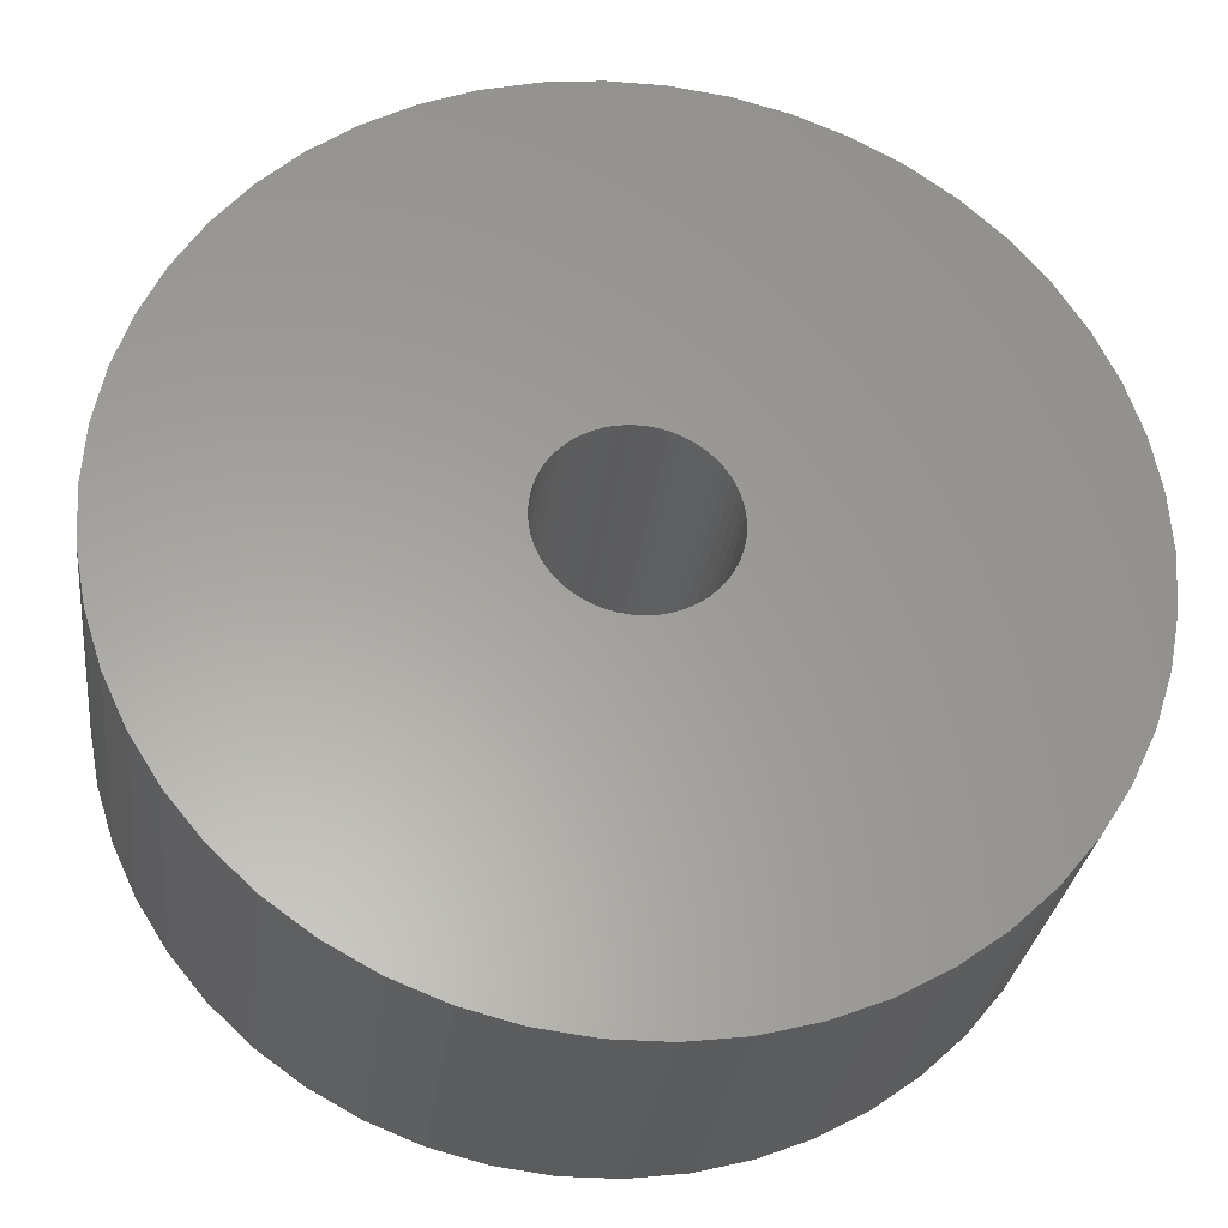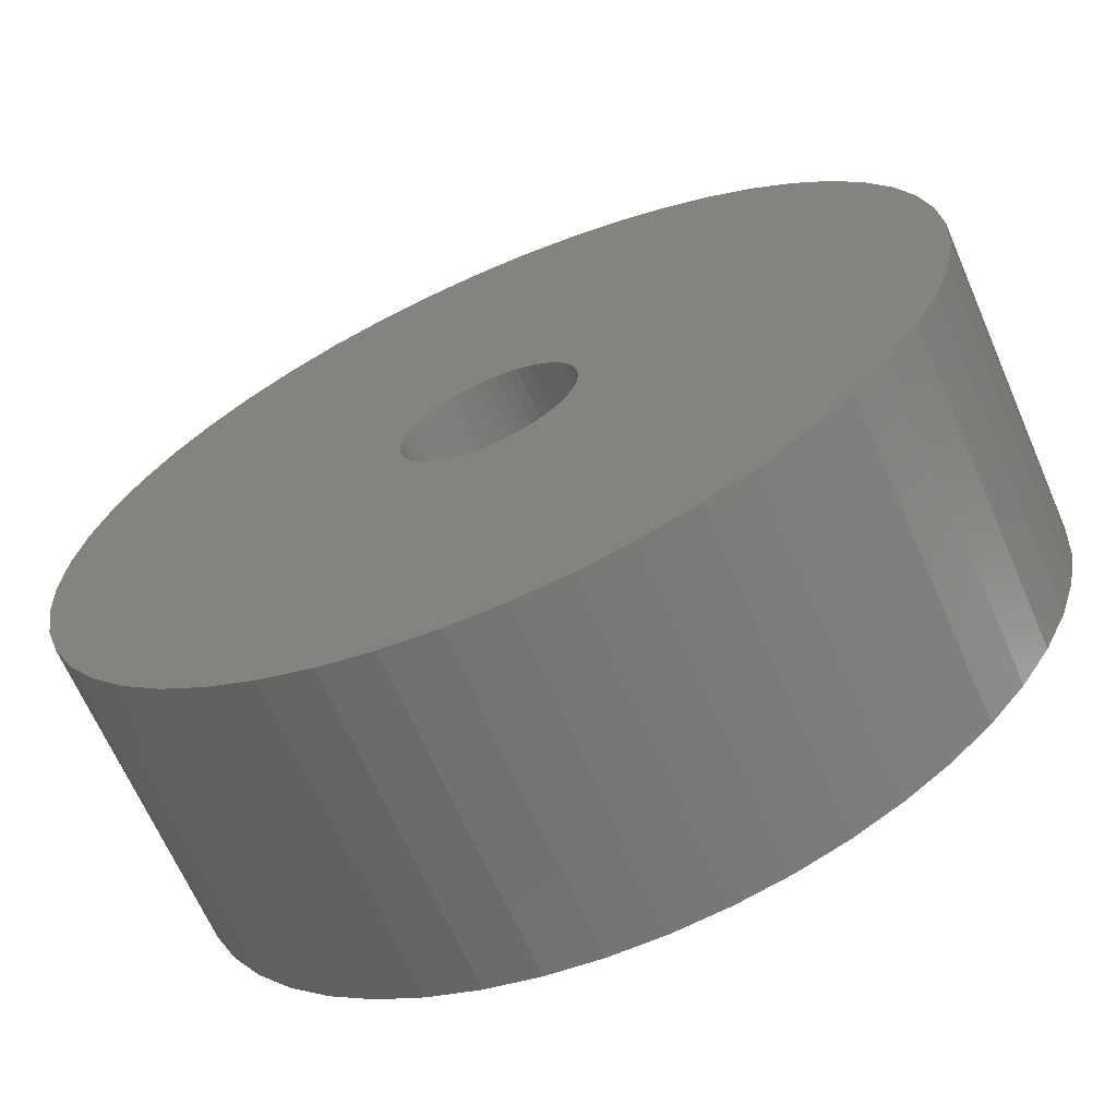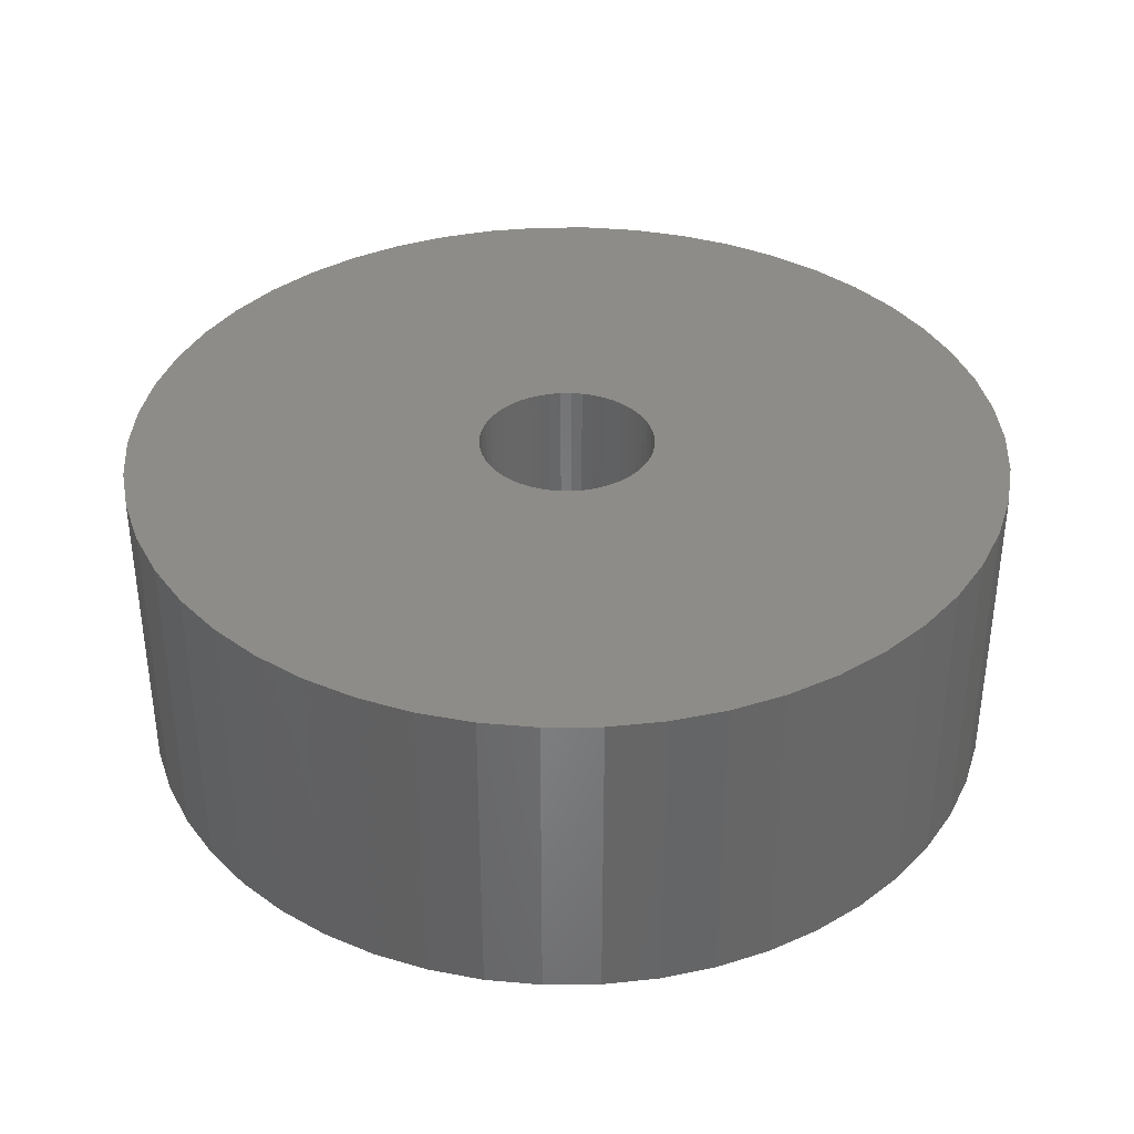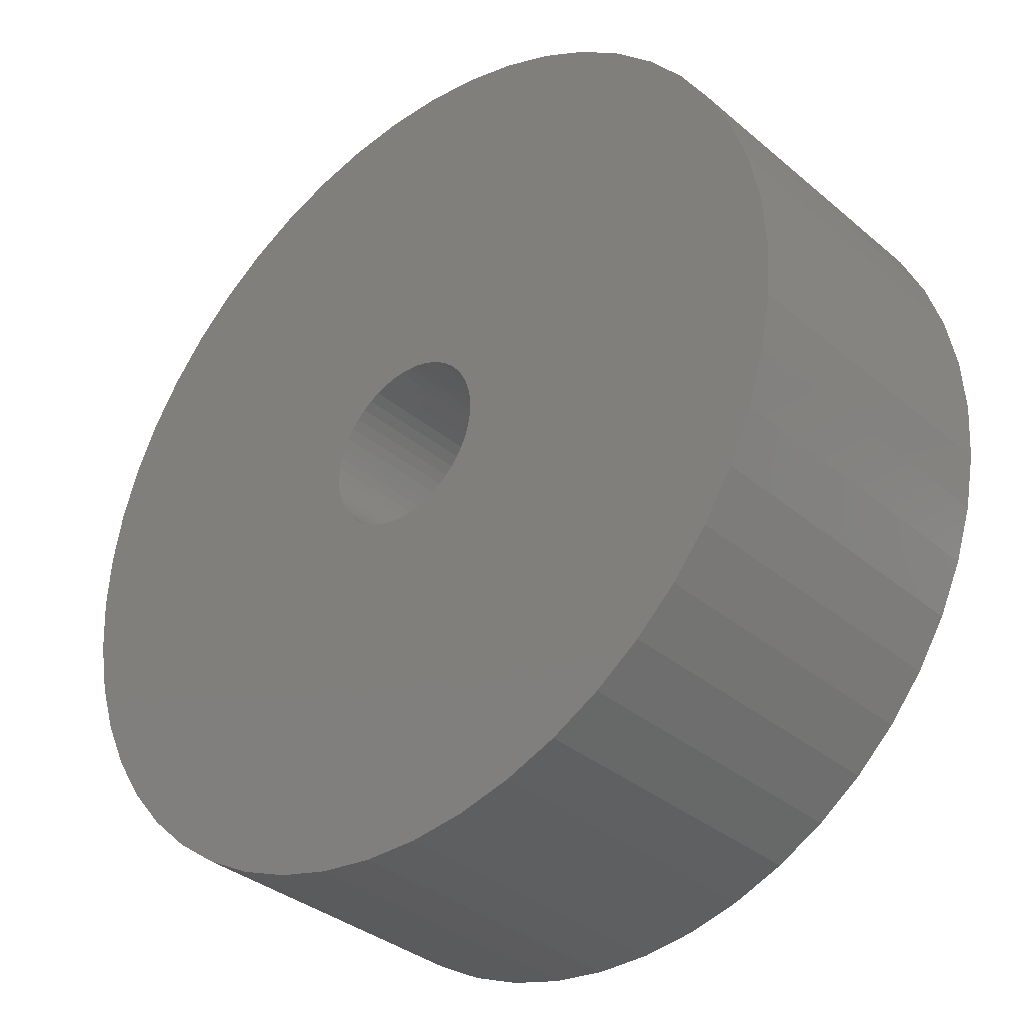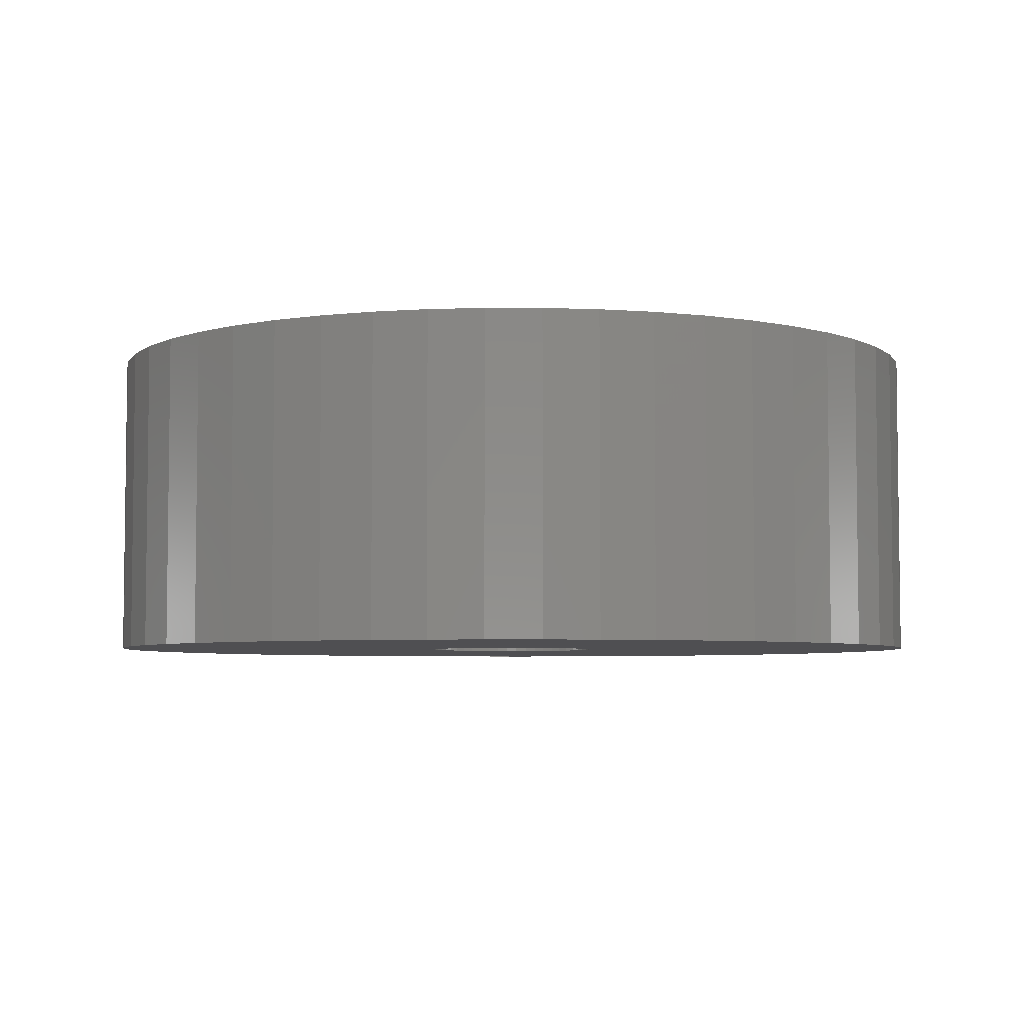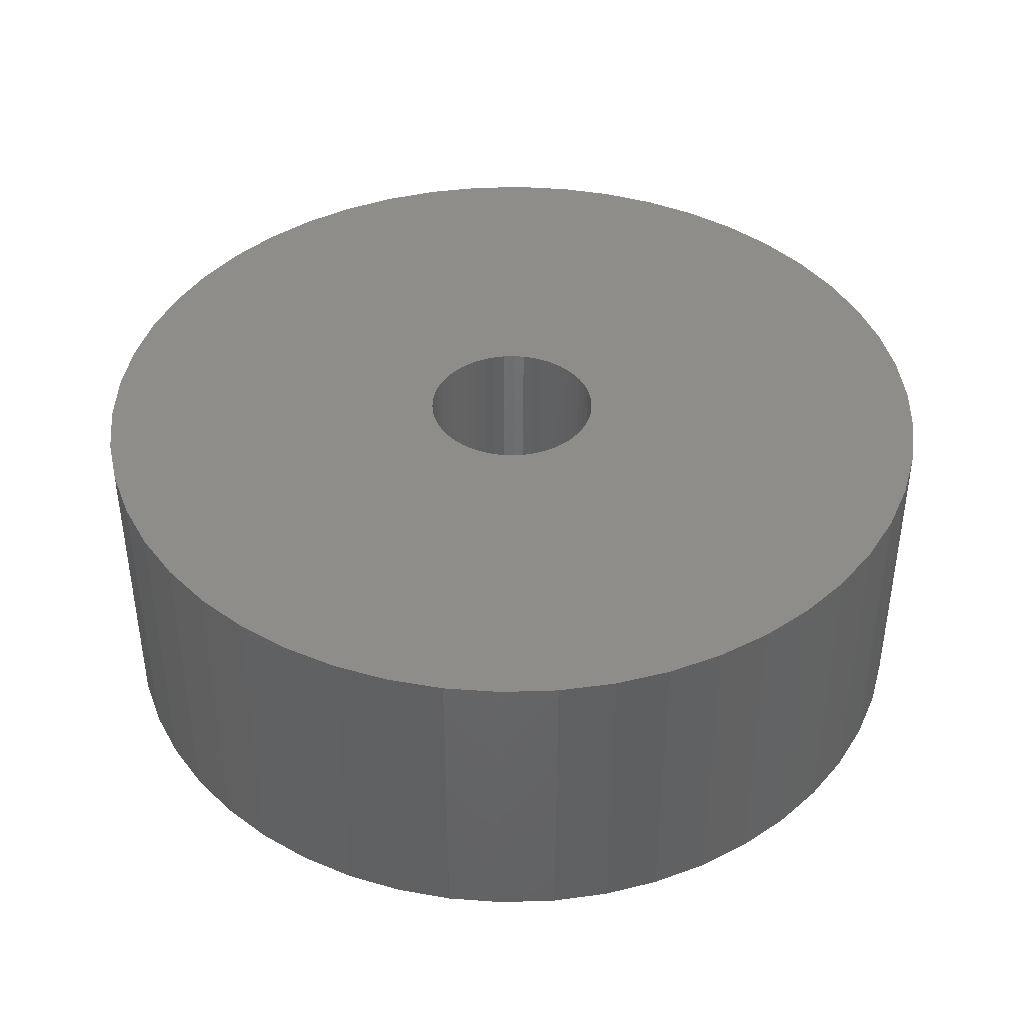
<metadata>
{"format":"stl","ext":"stl","renderer":"f3d","projection":"perspective","resolution":1024,"background":"white","views":[{"elev":-28.9,"azim":-6.9,"up":"+Y"},{"elev":-66.4,"azim":-156.5,"up":"+Y"},{"elev":36.9,"azim":179.4,"up":"+Z"},{"elev":-34.7,"azim":-138.3,"up":"+Y"},{"elev":-4.9,"azim":136.6,"up":"+Z"},{"elev":41.3,"azim":-2.2,"up":"+Z"}]}
</metadata>
<code>
# stl→obj: 200 verts, 400 faces
v 12.5 0 4.5
v 12.4 1.567 -4.5
v 12.4 1.567 4.5
v 12.5 0 -4.5
v -12.5 0 -4.5
v -12.4 1.567 4.5
v -12.4 1.567 -4.5
v -12.5 0 4.5
v 0.7849 12.48 -4.5
v -0.7849 12.48 4.5
v 0.7849 12.48 4.5
v -0.7849 12.48 -4.5
v 9.112 8.557 -4.5
v 7.968 9.631 4.5
v 9.112 8.557 4.5
v 7.968 9.631 -4.5
v -7.968 9.631 -4.5
v -9.112 8.557 4.5
v -7.968 9.631 4.5
v -9.112 8.557 -4.5
v -3.863 11.89 -4.5
v -5.322 11.31 4.5
v -3.863 11.89 4.5
v -5.322 11.31 -4.5
v 11.62 4.602 4.5
v 10.95 6.022 -4.5
v 10.95 6.022 4.5
v 11.62 4.602 -4.5
v 12.11 3.109 -4.5
v 12.11 3.109 4.5
v 10.11 7.347 -4.5
v 10.11 7.347 4.5
v 5.322 11.31 -4.5
v 3.863 11.89 4.5
v 5.322 11.31 4.5
v 3.863 11.89 -4.5
v 2.342 12.28 4.5
v 2.342 12.28 -4.5
v 6.698 10.55 4.5
v 6.698 10.55 -4.5
v -10.95 6.022 -4.5
v -10.11 7.347 4.5
v -10.11 7.347 -4.5
v -10.95 6.022 4.5
v -12.11 3.109 -4.5
v -11.62 4.602 4.5
v -11.62 4.602 -4.5
v -12.11 3.109 4.5
v -6.698 10.55 -4.5
v -6.698 10.55 4.5
v -2.342 12.28 4.5
v -2.342 12.28 -4.5
v 12.4 -1.567 4.5
v 12.4 -1.567 -4.5
v -3.863 -11.89 -4.5
v -2.342 -12.28 4.5
v -3.863 -11.89 4.5
v -2.342 -12.28 -4.5
v 0.7849 -12.48 -4.5
v 2.342 -12.28 4.5
v 0.7849 -12.48 4.5
v 2.342 -12.28 -4.5
v 10.11 -7.347 4.5
v 10.95 -6.022 -4.5
v 10.95 -6.022 4.5
v 10.11 -7.347 -4.5
v 11.62 -4.602 4.5
v 12.11 -3.109 -4.5
v 12.11 -3.109 4.5
v 11.62 -4.602 -4.5
v -0.7849 -12.48 4.5
v -0.7849 -12.48 -4.5
v -11.62 -4.602 -4.5
v -12.11 -3.109 4.5
v -12.11 -3.109 -4.5
v -11.62 -4.602 4.5
v 3.863 -11.89 -4.5
v 5.322 -11.31 4.5
v 3.863 -11.89 4.5
v 5.322 -11.31 -4.5
v 2.5 0 4.5
v 2.48 0.3133 4.5
v 2.421 0.6217 4.5
v 2.48 -0.3133 4.5
v 2.324 0.9203 4.5
v 2.191 1.204 4.5
v 2.421 -0.6217 4.5
v 2.023 1.469 4.5
v 1.822 1.711 4.5
v 2.324 -0.9203 4.5
v 1.594 1.926 4.5
v 1.34 2.111 4.5
v 2.191 -1.204 4.5
v 1.064 2.262 4.5
v 2.023 -1.469 4.5
v 0.7725 2.378 4.5
v 0.4685 2.456 4.5
v 0.157 2.495 4.5
v -0.157 2.495 4.5
v -0.4685 2.456 4.5
v -0.7725 2.378 4.5
v -1.064 2.262 4.5
v -1.34 2.111 4.5
v -1.594 1.926 4.5
v -1.822 1.711 4.5
v -2.023 1.469 4.5
v 9.112 -8.557 4.5
v 1.822 -1.711 4.5
v 7.968 -9.631 4.5
v 1.594 -1.926 4.5
v 6.698 -10.55 4.5
v 1.34 -2.111 4.5
v 1.064 -2.262 4.5
v 0.7725 -2.378 4.5
v 0.4685 -2.456 4.5
v 0.157 -2.495 4.5
v -0.157 -2.495 4.5
v -0.4685 -2.456 4.5
v -0.7725 -2.378 4.5
v -1.064 -2.262 4.5
v -5.322 -11.31 4.5
v -1.34 -2.111 4.5
v -6.698 -10.55 4.5
v -1.594 -1.926 4.5
v -7.968 -9.631 4.5
v -1.822 -1.711 4.5
v -9.112 -8.557 4.5
v -2.023 -1.469 4.5
v -10.11 -7.347 4.5
v -2.191 -1.204 4.5
v -10.95 -6.022 4.5
v -2.324 -0.9203 4.5
v -2.421 -0.6217 4.5
v -2.48 -0.3133 4.5
v -12.4 -1.567 4.5
v -2.5 0 4.5
v -2.191 1.204 4.5
v -2.324 0.9203 4.5
v -2.421 0.6217 4.5
v -2.48 0.3133 4.5
v 6.698 -10.55 -4.5
v 7.968 -9.631 -4.5
v 9.112 -8.557 -4.5
v -5.322 -11.31 -4.5
v -9.112 -8.557 -4.5
v -10.11 -7.347 -4.5
v -12.4 -1.567 -4.5
v -7.968 -9.631 -4.5
v -6.698 -10.55 -4.5
v -10.95 -6.022 -4.5
v 2.5 0 -4.5
v 2.48 -0.3133 -4.5
v 2.421 -0.6217 -4.5
v 2.48 0.3133 -4.5
v 2.324 -0.9203 -4.5
v 2.191 -1.204 -4.5
v 2.421 0.6217 -4.5
v 2.023 -1.469 -4.5
v 1.822 -1.711 -4.5
v 2.324 0.9203 -4.5
v 1.594 -1.926 -4.5
v 1.34 -2.111 -4.5
v 2.191 1.204 -4.5
v 1.064 -2.262 -4.5
v 2.023 1.469 -4.5
v 0.7725 -2.378 -4.5
v 0.4685 -2.456 -4.5
v 0.157 -2.495 -4.5
v -0.157 -2.495 -4.5
v -0.4685 -2.456 -4.5
v -0.7725 -2.378 -4.5
v -1.064 -2.262 -4.5
v -1.34 -2.111 -4.5
v -1.594 -1.926 -4.5
v -1.822 -1.711 -4.5
v -2.023 -1.469 -4.5
v 1.822 1.711 -4.5
v 1.594 1.926 -4.5
v 1.34 2.111 -4.5
v 1.064 2.262 -4.5
v 0.7725 2.378 -4.5
v 0.4685 2.456 -4.5
v 0.157 2.495 -4.5
v -0.157 2.495 -4.5
v -0.4685 2.456 -4.5
v -0.7725 2.378 -4.5
v -1.064 2.262 -4.5
v -1.34 2.111 -4.5
v -1.594 1.926 -4.5
v -1.822 1.711 -4.5
v -2.023 1.469 -4.5
v -2.191 1.204 -4.5
v -2.324 0.9203 -4.5
v -2.421 0.6217 -4.5
v -2.48 0.3133 -4.5
v -2.5 0 -4.5
v -2.191 -1.204 -4.5
v -2.324 -0.9203 -4.5
v -2.421 -0.6217 -4.5
v -2.48 -0.3133 -4.5
f 1 2 3
f 2 1 4
f 5 6 7
f 6 5 8
f 9 10 11
f 10 9 12
f 13 14 15
f 14 13 16
f 17 18 19
f 18 17 20
f 21 22 23
f 22 21 24
f 25 26 27
f 26 25 28
f 3 29 30
f 29 3 2
f 27 31 32
f 31 27 26
f 33 34 35
f 34 33 36
f 36 37 34
f 37 36 38
f 16 39 14
f 39 16 40
f 41 42 43
f 42 41 44
f 43 18 20
f 18 43 42
f 45 46 47
f 46 45 48
f 49 19 50
f 19 49 17
f 12 51 10
f 51 12 52
f 53 4 1
f 4 53 54
f 55 56 57
f 56 55 58
f 59 60 61
f 60 59 62
f 30 28 25
f 28 30 29
f 32 13 15
f 13 32 31
f 38 11 37
f 11 38 9
f 40 35 39
f 35 40 33
f 47 44 41
f 44 47 46
f 63 64 65
f 64 63 66
f 67 68 69
f 68 67 70
f 69 54 53
f 54 69 68
f 58 71 56
f 71 58 72
f 73 74 75
f 74 73 76
f 77 78 79
f 78 77 80
f 62 79 60
f 79 62 77
f 81 1 3
f 82 3 30
f 1 81 53
f 83 30 25
f 84 53 81
f 85 25 27
f 53 84 69
f 86 27 32
f 87 69 84
f 88 32 15
f 69 87 67
f 89 15 14
f 90 67 87
f 91 14 39
f 67 90 65
f 92 39 35
f 93 65 90
f 94 35 34
f 65 93 63
f 95 63 93
f 3 82 81
f 30 83 82
f 96 34 37
f 25 85 83
f 27 86 85
f 32 88 86
f 15 89 88
f 14 91 89
f 39 92 91
f 35 94 92
f 97 37 11
f 34 96 94
f 37 97 96
f 11 98 97
f 11 99 98
f 10 99 11
f 99 10 100
f 51 100 10
f 100 51 101
f 23 101 51
f 101 23 102
f 22 102 23
f 102 22 103
f 50 103 22
f 103 50 104
f 19 104 50
f 104 19 105
f 18 105 19
f 105 18 106
f 42 106 18
f 63 95 107
f 108 107 95
f 107 108 109
f 110 109 108
f 109 110 111
f 112 111 110
f 111 112 78
f 113 78 112
f 78 113 79
f 114 79 113
f 79 114 60
f 115 60 114
f 60 115 61
f 116 61 115
f 117 61 116
f 71 117 118
f 56 118 119
f 117 71 61
f 57 119 120
f 121 120 122
f 123 122 124
f 125 124 126
f 127 126 128
f 129 128 130
f 131 130 132
f 118 56 71
f 76 132 133
f 74 133 134
f 135 134 136
f 106 42 137
f 119 57 56
f 44 137 42
f 120 121 57
f 137 44 138
f 122 123 121
f 46 138 44
f 124 125 123
f 138 46 139
f 126 127 125
f 48 139 46
f 128 129 127
f 139 48 140
f 130 131 129
f 6 140 48
f 132 76 131
f 140 6 136
f 133 74 76
f 8 136 6
f 134 135 74
f 136 8 135
f 7 48 45
f 48 7 6
f 24 50 22
f 50 24 49
f 52 23 51
f 23 52 21
f 80 111 78
f 111 80 141
f 142 107 109
f 107 142 143
f 65 70 67
f 70 65 64
f 144 57 121
f 57 144 55
f 145 129 146
f 129 145 127
f 147 8 5
f 8 147 135
f 107 66 63
f 66 107 143
f 141 109 111
f 109 141 142
f 72 61 71
f 61 72 59
f 148 123 125
f 123 148 149
f 145 125 127
f 125 145 148
f 150 76 73
f 76 150 131
f 151 4 54
f 152 54 68
f 4 151 2
f 153 68 70
f 154 2 151
f 155 70 64
f 2 154 29
f 156 64 66
f 157 29 154
f 158 66 143
f 29 157 28
f 159 143 142
f 160 28 157
f 161 142 141
f 28 160 26
f 162 141 80
f 163 26 160
f 164 80 77
f 26 163 31
f 165 31 163
f 54 152 151
f 68 153 152
f 166 77 62
f 70 155 153
f 64 156 155
f 66 158 156
f 143 159 158
f 142 161 159
f 141 162 161
f 80 164 162
f 167 62 59
f 77 166 164
f 62 167 166
f 59 168 167
f 59 169 168
f 72 169 59
f 169 72 170
f 58 170 72
f 170 58 171
f 55 171 58
f 171 55 172
f 144 172 55
f 172 144 173
f 149 173 144
f 173 149 174
f 148 174 149
f 174 148 175
f 145 175 148
f 175 145 176
f 146 176 145
f 31 165 13
f 177 13 165
f 13 177 16
f 178 16 177
f 16 178 40
f 179 40 178
f 40 179 33
f 180 33 179
f 33 180 36
f 181 36 180
f 36 181 38
f 182 38 181
f 38 182 9
f 183 9 182
f 184 9 183
f 12 184 185
f 52 185 186
f 184 12 9
f 21 186 187
f 24 187 188
f 49 188 189
f 17 189 190
f 20 190 191
f 43 191 192
f 41 192 193
f 185 52 12
f 47 193 194
f 45 194 195
f 7 195 196
f 176 146 197
f 186 21 52
f 150 197 146
f 187 24 21
f 197 150 198
f 188 49 24
f 73 198 150
f 189 17 49
f 198 73 199
f 190 20 17
f 75 199 73
f 191 43 20
f 199 75 200
f 192 41 43
f 147 200 75
f 193 47 41
f 200 147 196
f 194 45 47
f 5 196 147
f 195 7 45
f 196 5 7
f 75 135 147
f 135 75 74
f 146 131 150
f 131 146 129
f 149 121 123
f 121 149 144
f 151 82 154
f 82 151 81
f 136 195 140
f 195 136 196
f 184 98 99
f 98 184 183
f 168 117 116
f 117 168 169
f 178 89 91
f 89 178 177
f 190 104 105
f 104 190 189
f 187 101 102
f 101 187 186
f 160 86 163
f 86 160 85
f 181 94 96
f 94 181 180
f 182 96 97
f 96 182 181
f 180 92 94
f 92 180 179
f 138 192 137
f 192 138 193
f 185 99 100
f 99 185 184
f 153 84 152
f 84 153 87
f 167 116 115
f 116 167 168
f 157 85 160
f 85 157 83
f 154 83 157
f 83 154 82
f 165 89 177
f 89 165 88
f 163 88 165
f 88 163 86
f 183 97 98
f 97 183 182
f 179 91 92
f 91 179 178
f 137 191 106
f 191 137 192
f 106 190 105
f 190 106 191
f 139 193 138
f 193 139 194
f 140 194 139
f 194 140 195
f 188 102 103
f 102 188 187
f 189 103 104
f 103 189 188
f 186 100 101
f 100 186 185
f 152 81 151
f 81 152 84
f 156 90 155
f 90 156 93
f 174 126 124
f 126 174 175
f 130 198 132
f 198 130 197
f 128 197 130
f 197 128 176
f 134 196 136
f 196 134 200
f 162 113 112
f 113 162 164
f 155 87 153
f 87 155 90
f 159 95 158
f 95 159 108
f 126 176 128
f 176 126 175
f 133 200 134
f 200 133 199
f 132 199 133
f 199 132 198
f 159 110 108
f 110 159 161
f 164 114 113
f 114 164 166
f 166 115 114
f 115 166 167
f 158 93 156
f 93 158 95
f 170 119 118
f 119 170 171
f 161 112 110
f 112 161 162
f 169 118 117
f 118 169 170
f 173 124 122
f 124 173 174
f 171 120 119
f 120 171 172
f 172 122 120
f 122 172 173

</code>
